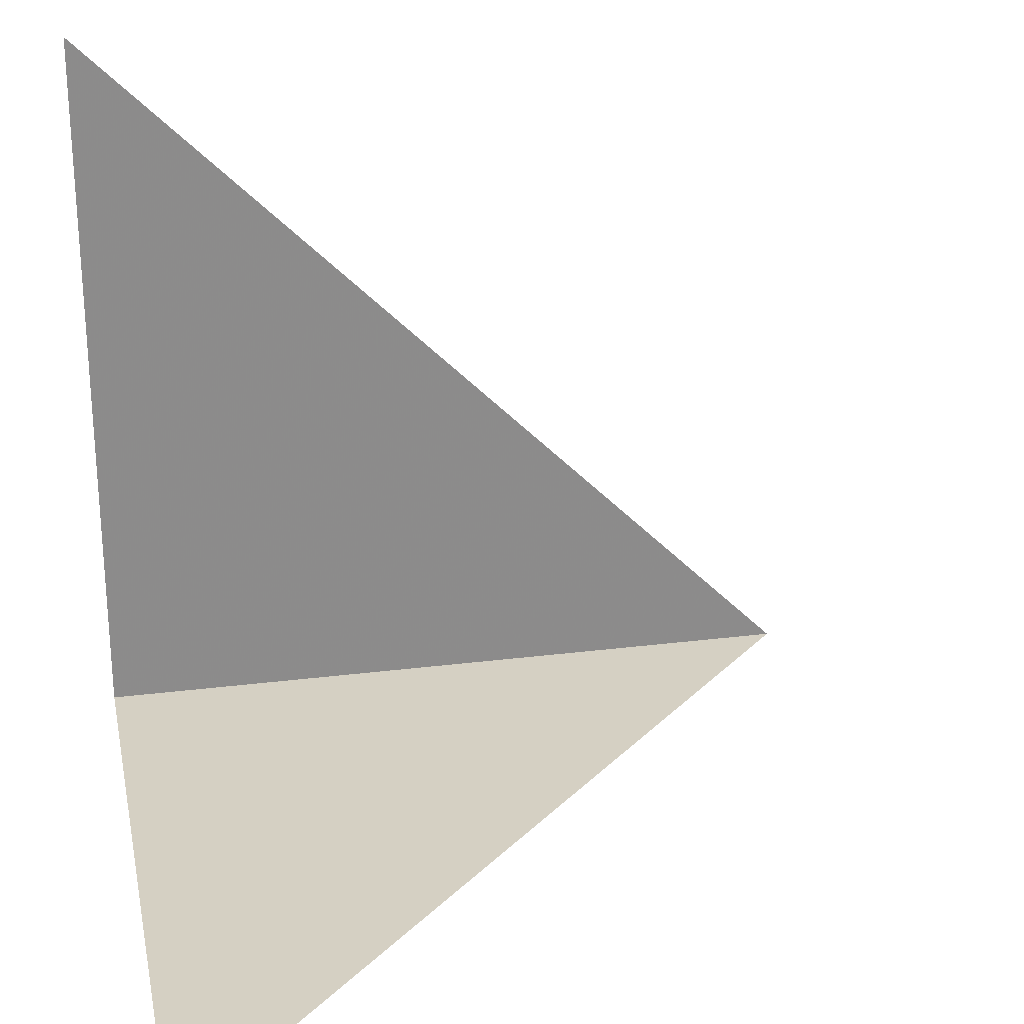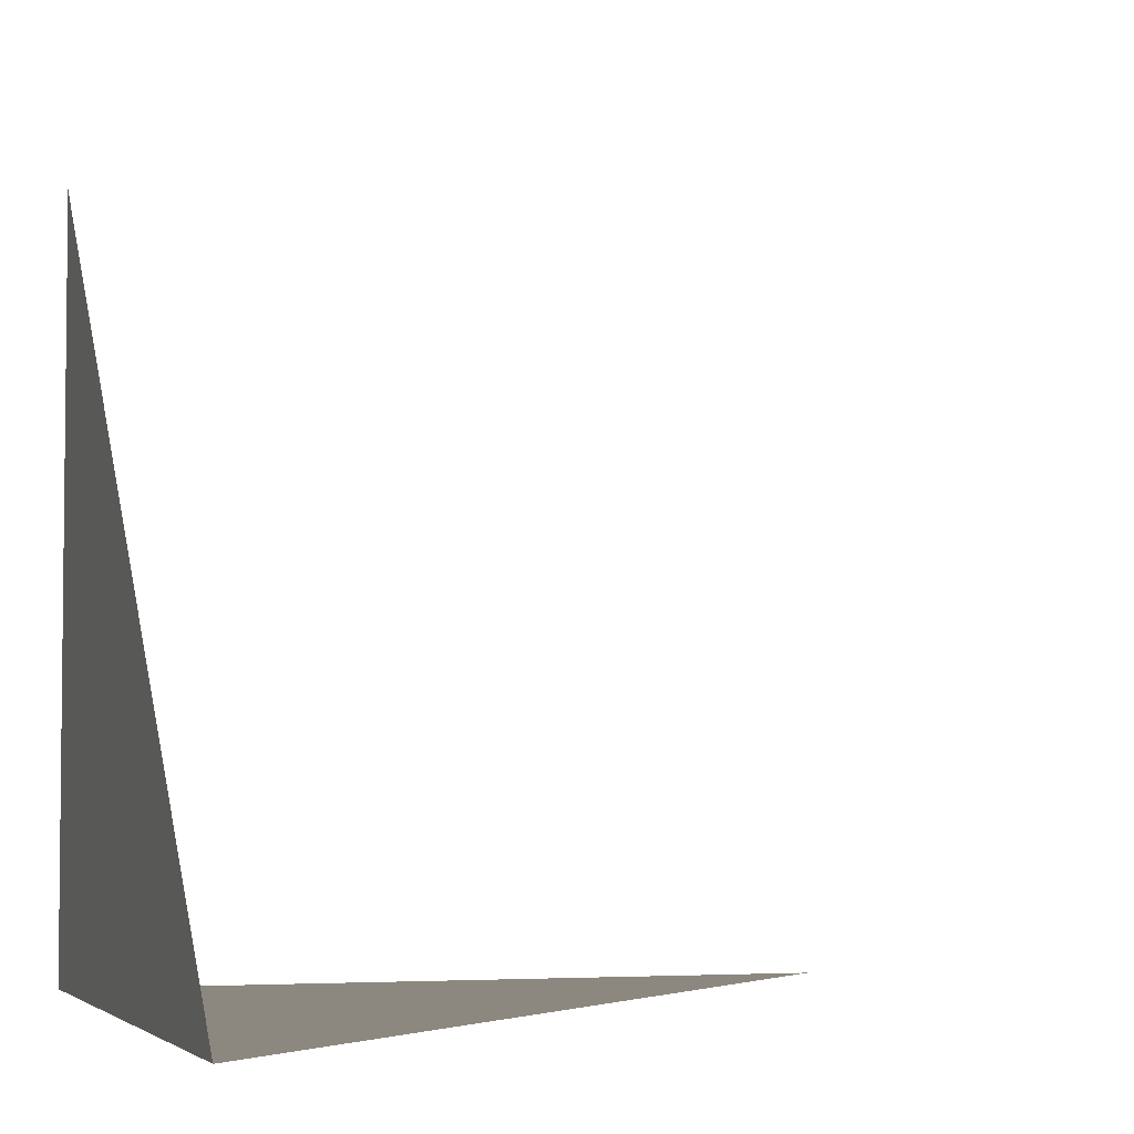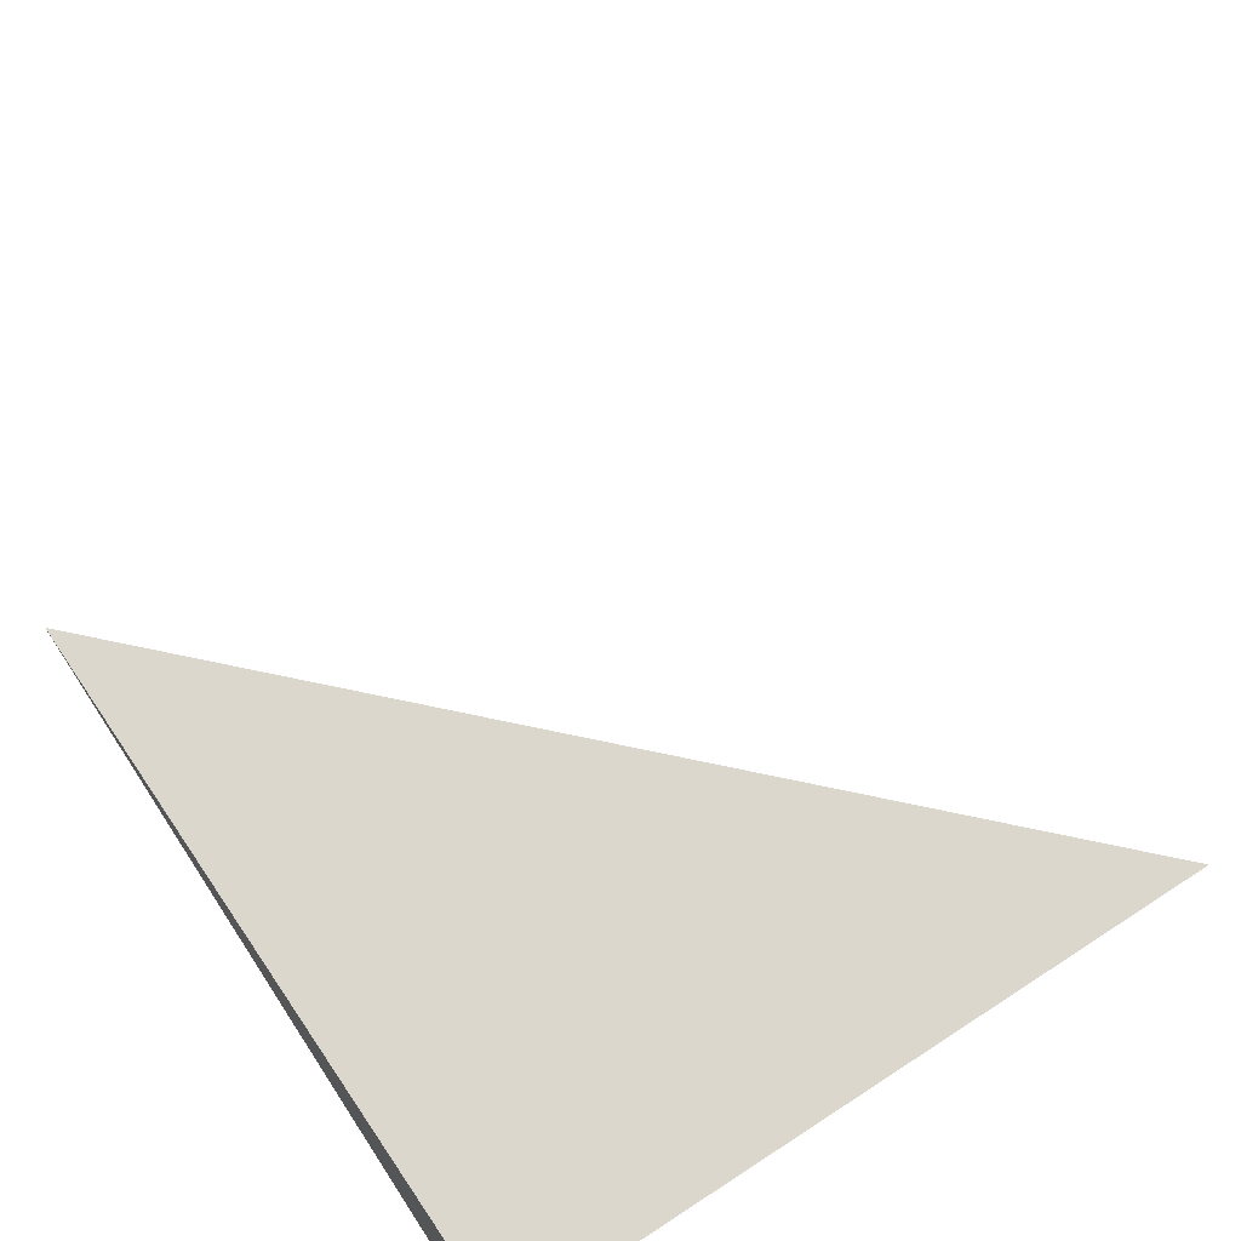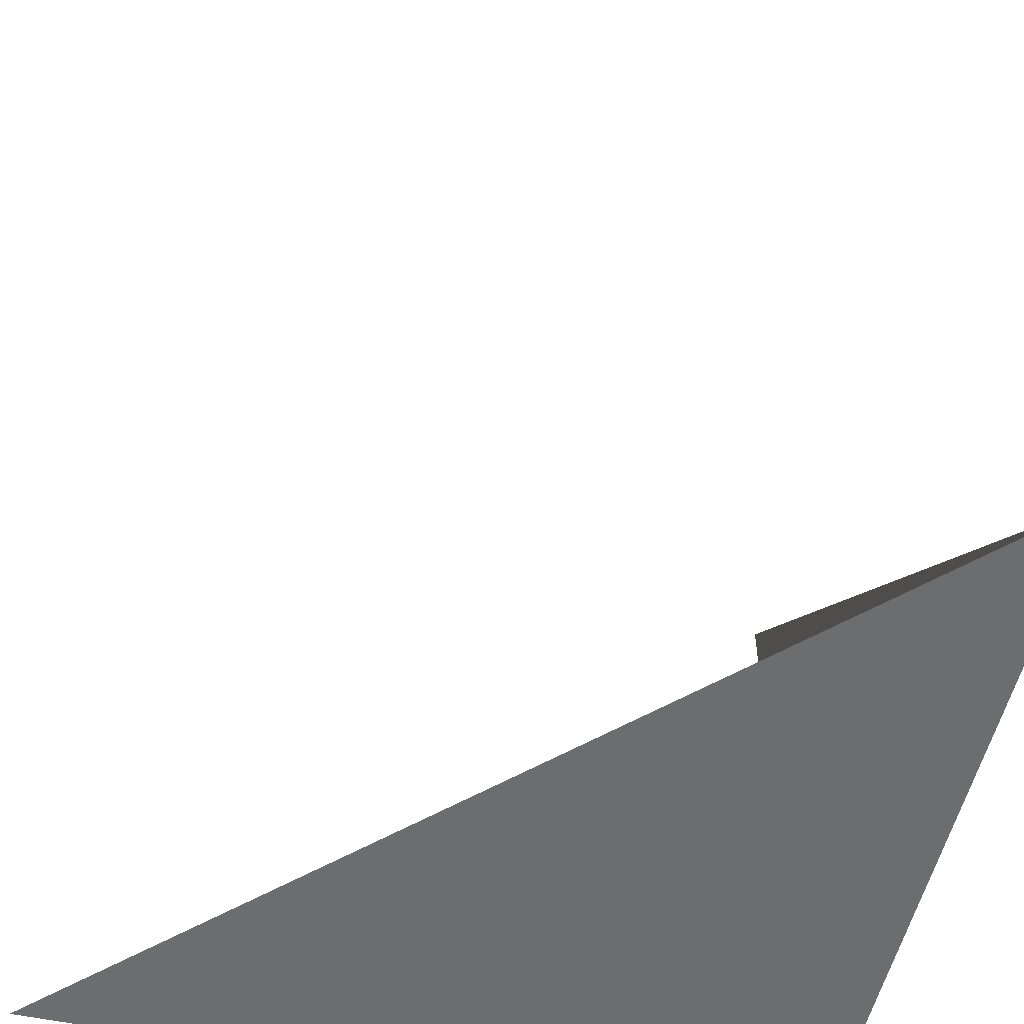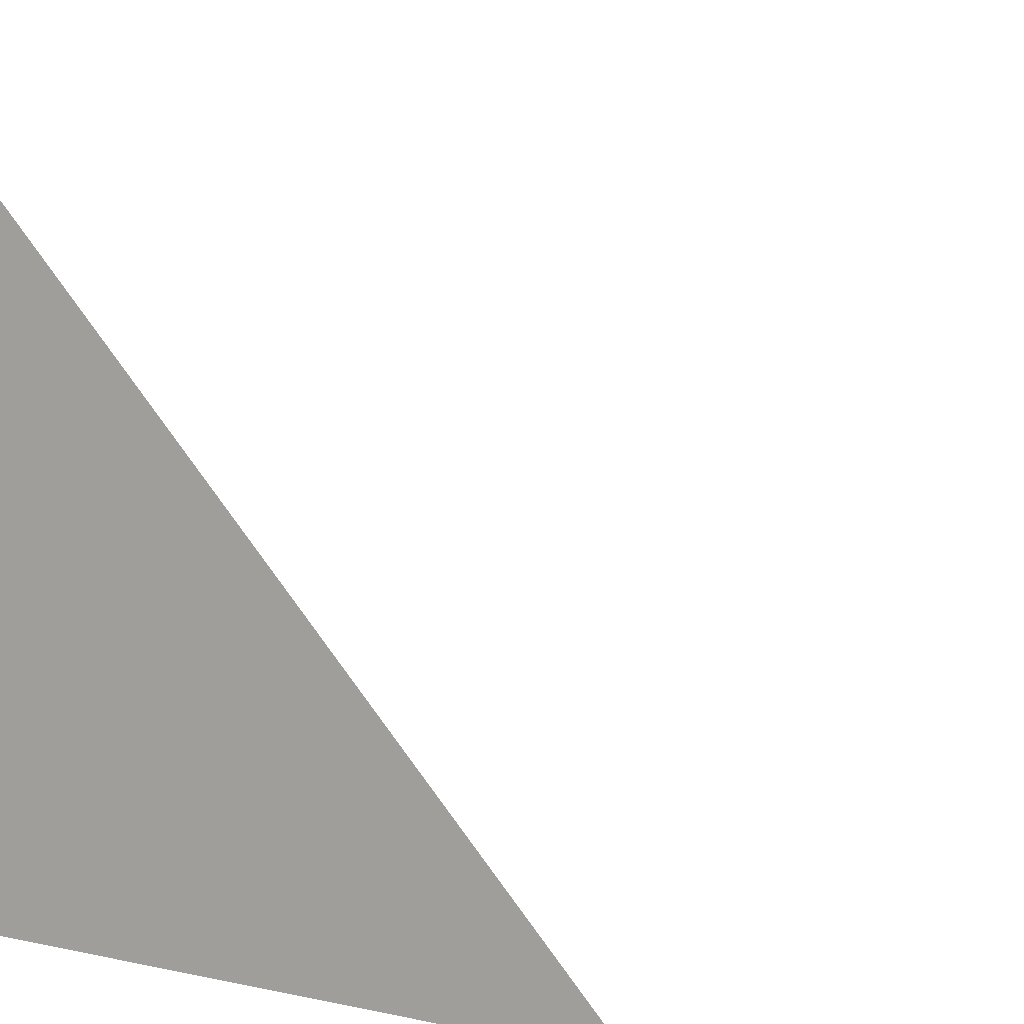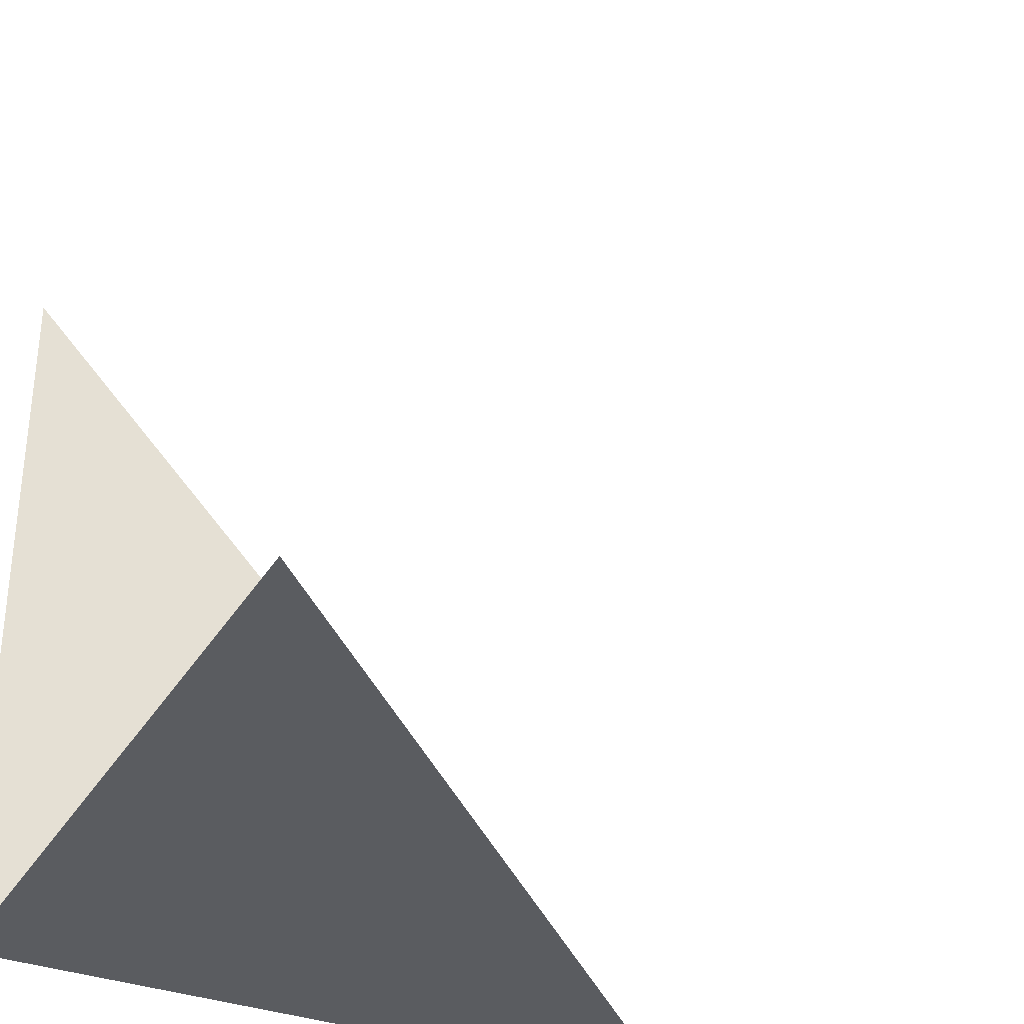
<metadata>
{"format":"obj","ext":"obj","renderer":"f3d","projection":"perspective","resolution":1024,"background":"white","views":[{"elev":26.3,"azim":-11.2,"up":"+Y"},{"elev":-4.1,"azim":72.2,"up":"+Z"},{"elev":72.8,"azim":-123.1,"up":"+Y"},{"elev":-53.9,"azim":77.1,"up":"+Y"},{"elev":5.1,"azim":35.0,"up":"+Z"},{"elev":-33.8,"azim":-26.9,"up":"+Y"}]}
</metadata>
<code>
o Cube
v 1 -1 -1
v -1 -1 1
v -1 -1 -1
v -1 1 -1
f 3 2 1
f 1 4 3

</code>
